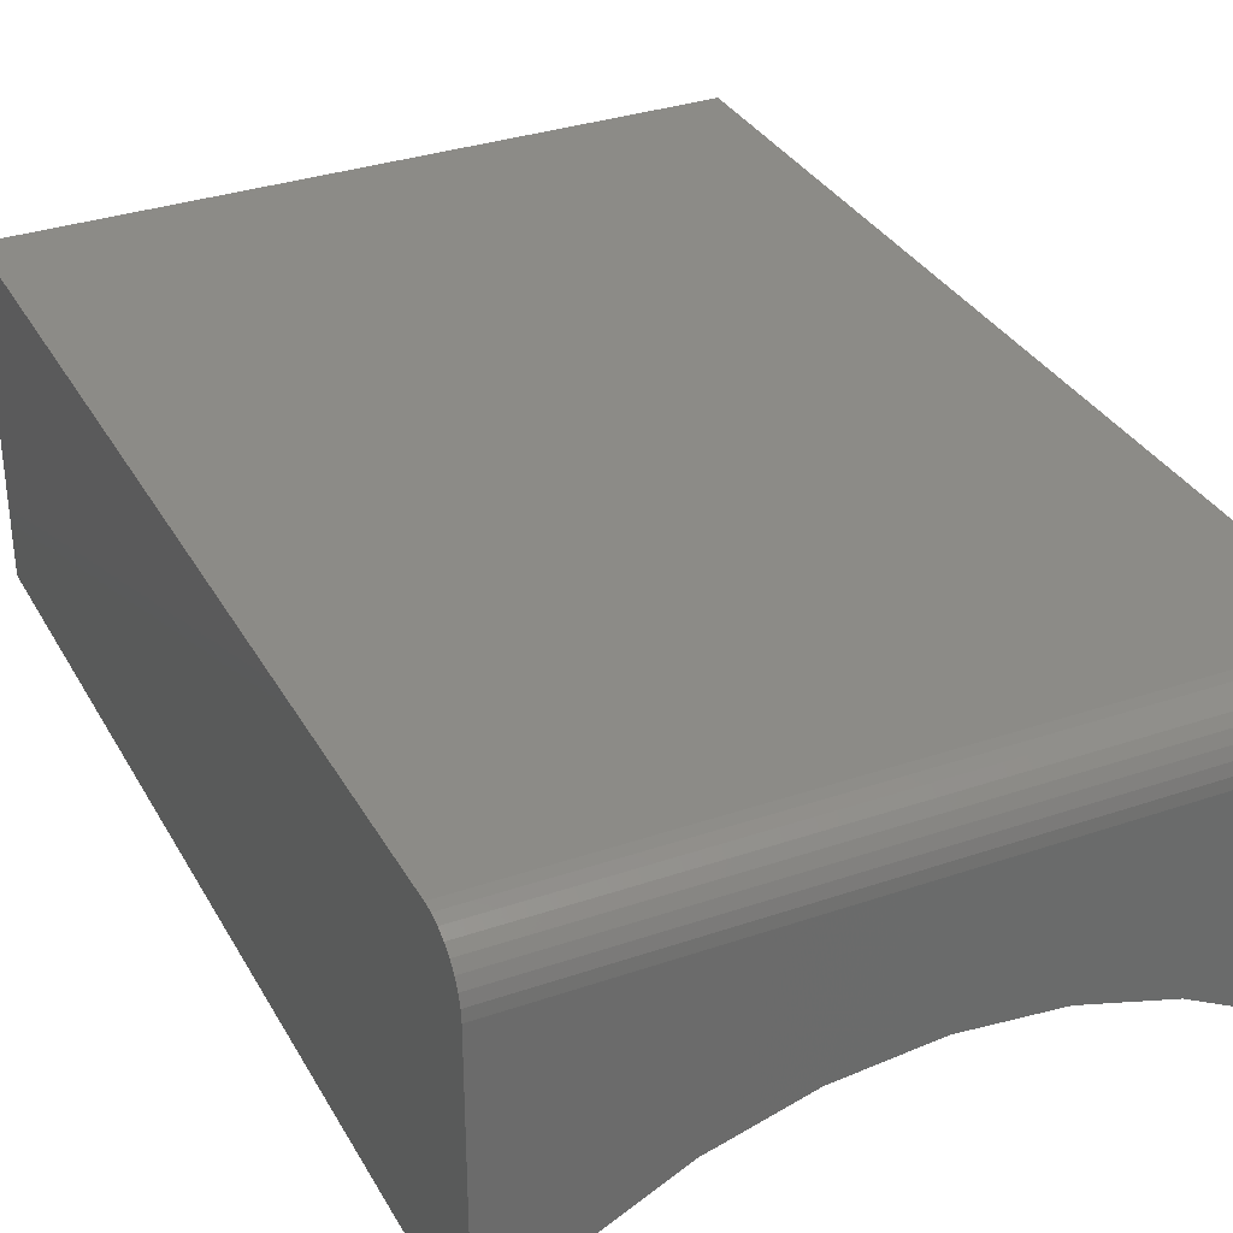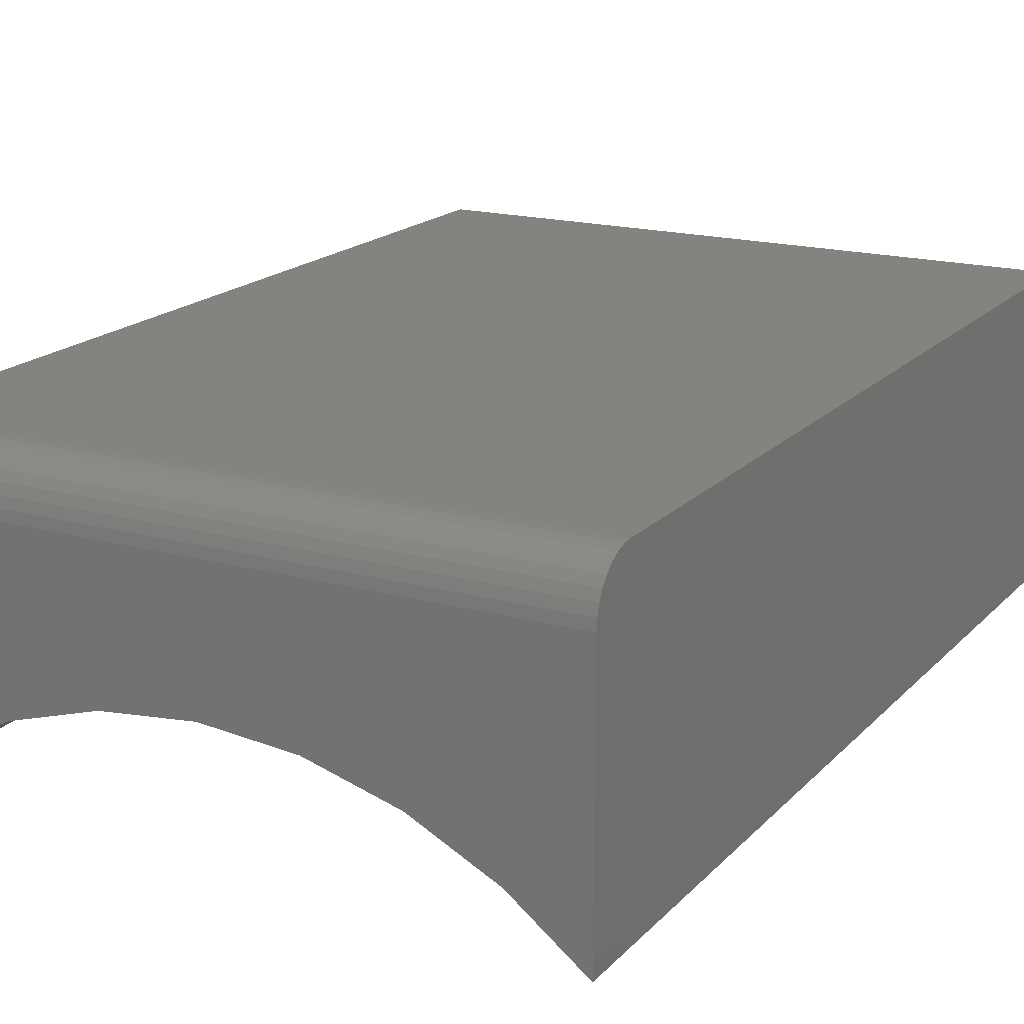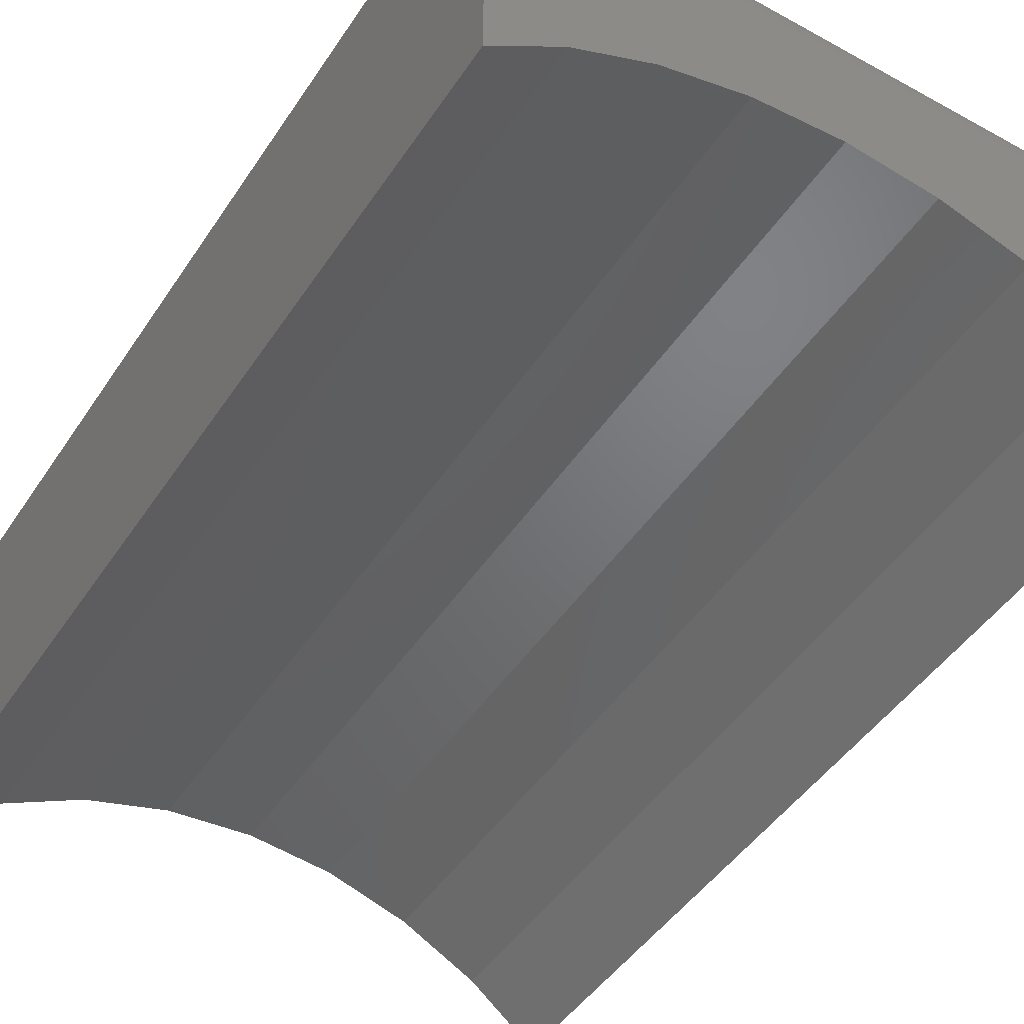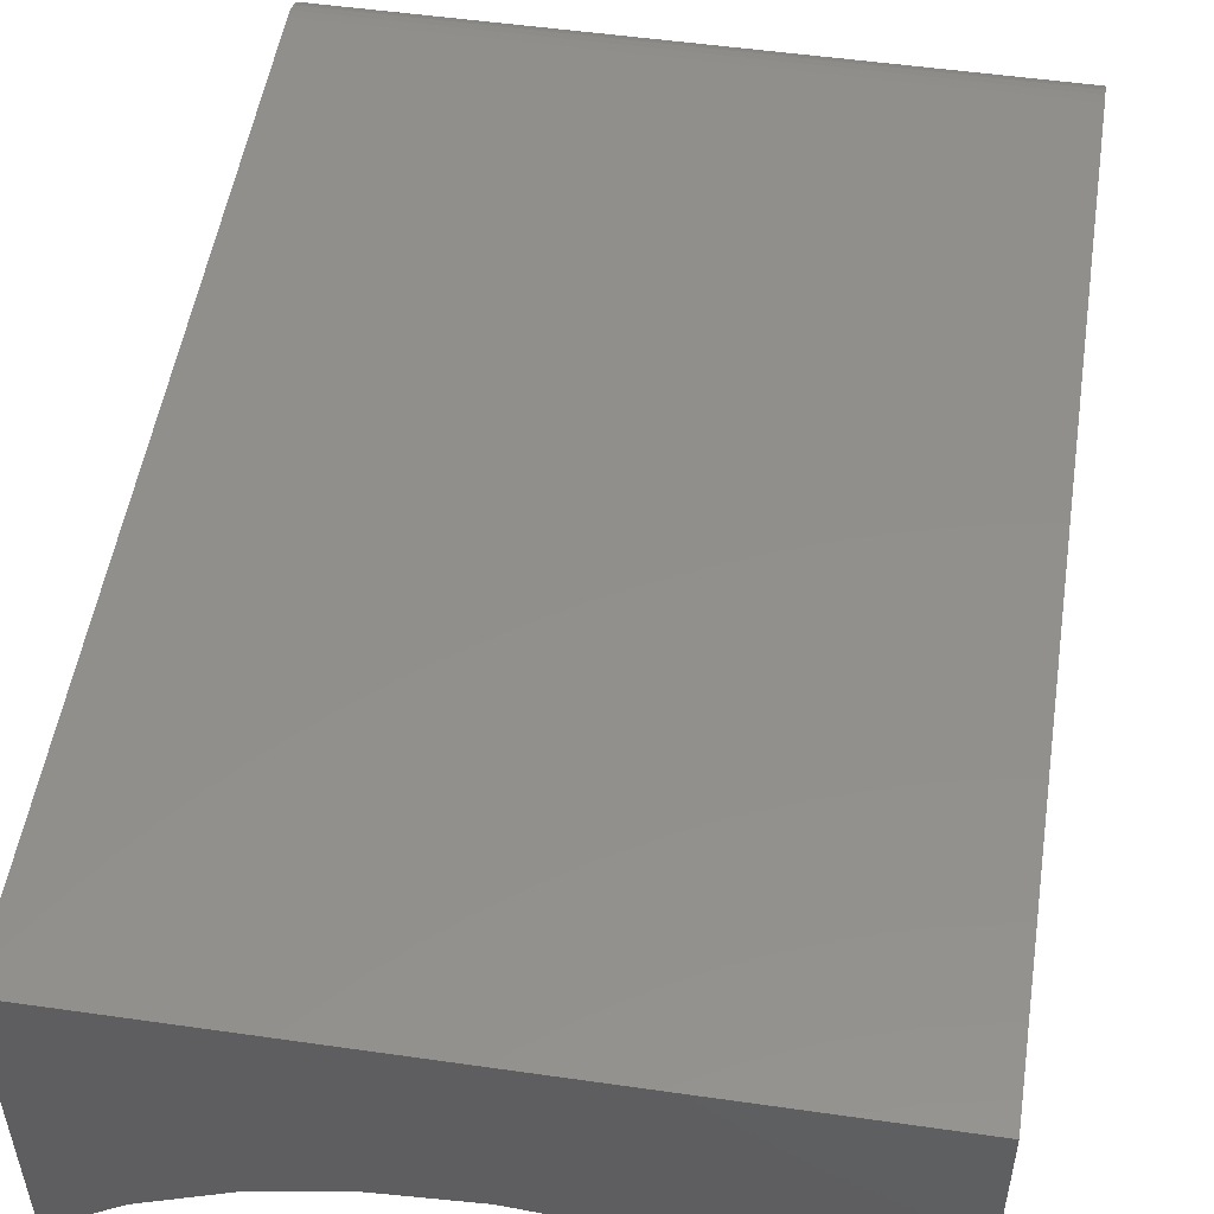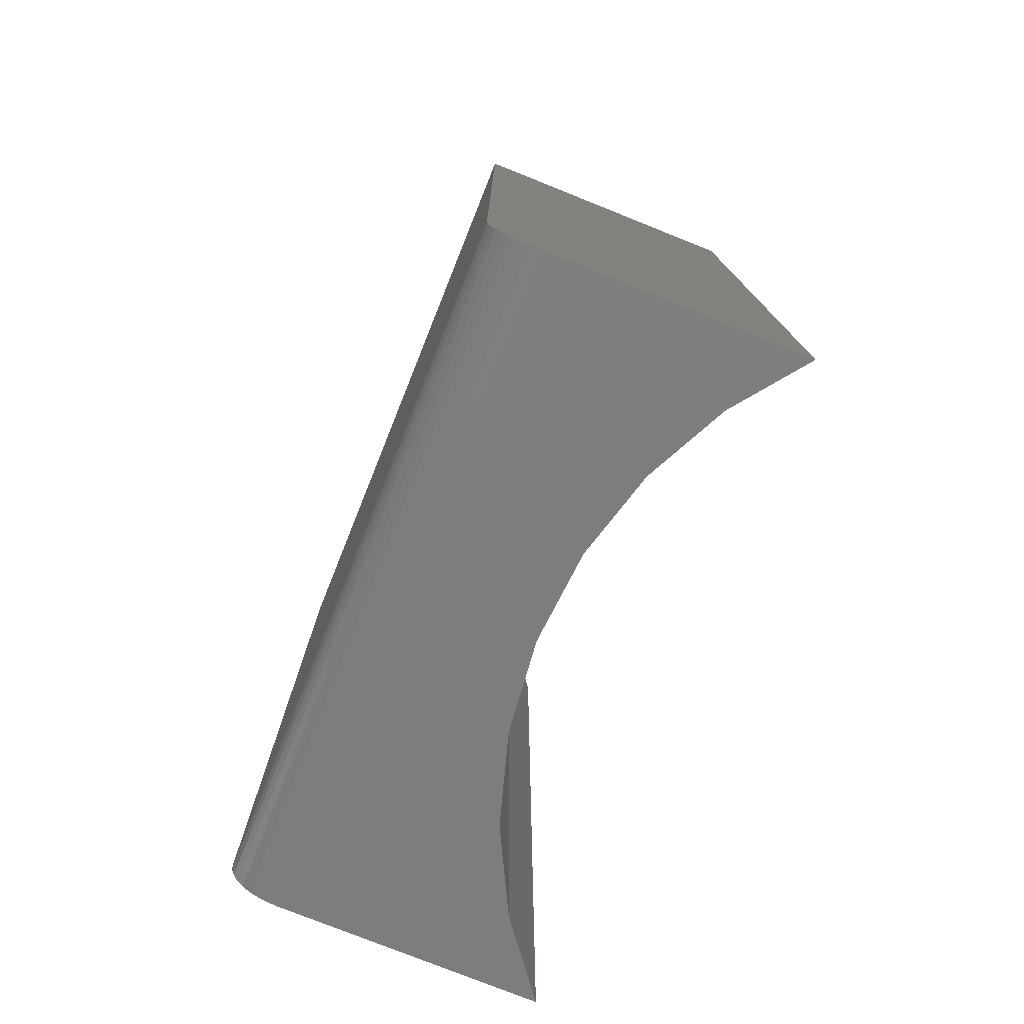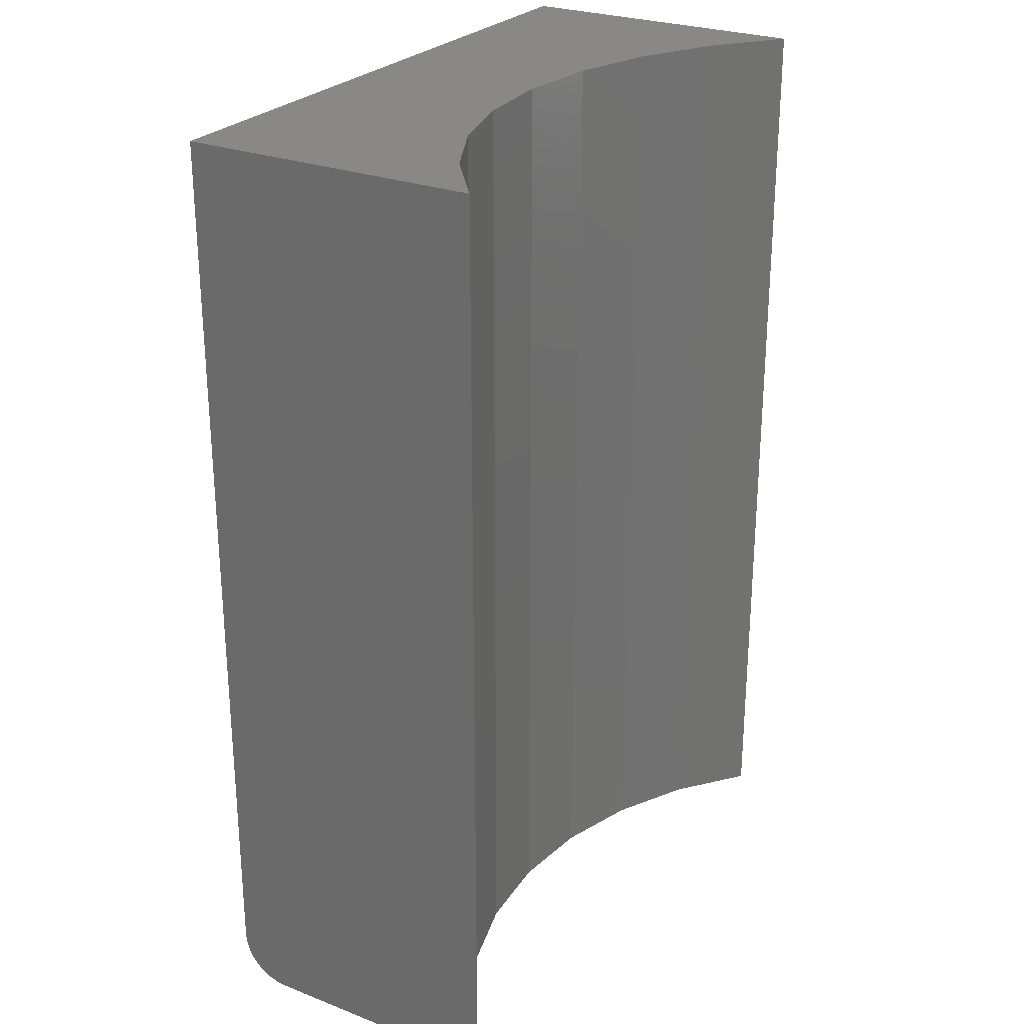
<metadata>
{"format":"stl","ext":"stl","renderer":"f3d","projection":"perspective","resolution":1024,"background":"white","views":[{"elev":33.1,"azim":154.7,"up":"+Y"},{"elev":17.8,"azim":-151.6,"up":"+Y"},{"elev":-46.9,"azim":148.1,"up":"+Y"},{"elev":51.7,"azim":8.8,"up":"+Y"},{"elev":-77.3,"azim":-111.8,"up":"+Z"},{"elev":26.4,"azim":-58.8,"up":"+Z"}]}
</metadata>
<code>
# stl→obj: 38 verts, 72 faces
v -0.2031 0.1575 0
v 0.1953 0.1575 0
v -0.003906 0.07967 0
v -0.05853 0.07446 0
v -0.1112 0.05901 0
v -0.16 0.03389 0
v -0.2031 -5.551e-17 0
v 0.1953 0 0
v 0.1522 0.03389 0
v 0.1034 0.05901 0
v 0.05072 0.07446 0
v -0.2031 0.1748 0.005267
v -0.2031 0.1864 0.01929
v -0.2031 0.1835 0.01389
v -0.2031 0.1796 0.009153
v -0.2031 -5.551e-17 0.5938
v -0.2031 0.1887 0.5938
v -0.2031 0.1887 0.03125
v -0.2031 0.1881 0.02515
v -0.2031 0.1694 0.002379
v -0.2031 0.1636 0.0006005
v 0.1953 0.1887 0.03125
v 0.1953 0.1887 0.5938
v 0.1953 0.1694 0.002379
v 0.1953 0.1636 0.0006005
v 0.1953 0.1835 0.01389
v 0.1953 0.1864 0.01929
v 0.1953 0.1748 0.005267
v 0.1953 0.1796 0.009153
v 0.1953 0 0.5938
v 0.1953 0.1881 0.02515
v -0.16 0.03389 0.5938
v -0.1112 0.05901 0.5938
v -0.05853 0.07446 0.5938
v -0.003906 0.07967 0.5938
v 0.05072 0.07446 0.5938
v 0.1034 0.05901 0.5938
v 0.1522 0.03389 0.5938
f 1 2 3
f 1 3 4
f 1 4 5
f 1 5 6
f 1 6 7
f 2 8 9
f 2 9 10
f 2 10 11
f 2 11 3
f 12 13 14
f 12 14 15
f 16 17 18
f 16 18 19
f 16 19 7
f 19 13 12
f 19 12 20
f 19 20 21
f 19 21 1
f 19 1 7
f 22 18 23
f 23 18 17
f 2 24 8
f 2 25 24
f 26 27 28
f 28 29 26
f 30 8 31
f 30 31 22
f 30 22 23
f 31 8 24
f 31 24 28
f 31 28 27
f 2 1 25
f 25 1 21
f 25 21 24
f 24 21 20
f 24 20 28
f 28 20 12
f 28 12 29
f 29 12 15
f 29 15 26
f 26 15 14
f 26 14 27
f 27 14 13
f 27 13 31
f 31 13 19
f 31 19 22
f 22 19 18
f 17 16 32
f 17 32 33
f 17 33 34
f 17 34 35
f 17 35 23
f 23 35 36
f 23 36 37
f 23 37 38
f 23 38 30
f 3 34 4
f 4 34 33
f 4 33 5
f 5 33 32
f 5 32 6
f 6 32 16
f 6 16 7
f 34 3 35
f 35 3 11
f 35 11 36
f 36 11 10
f 36 10 37
f 37 10 9
f 37 9 38
f 38 9 8
f 38 8 30

</code>
